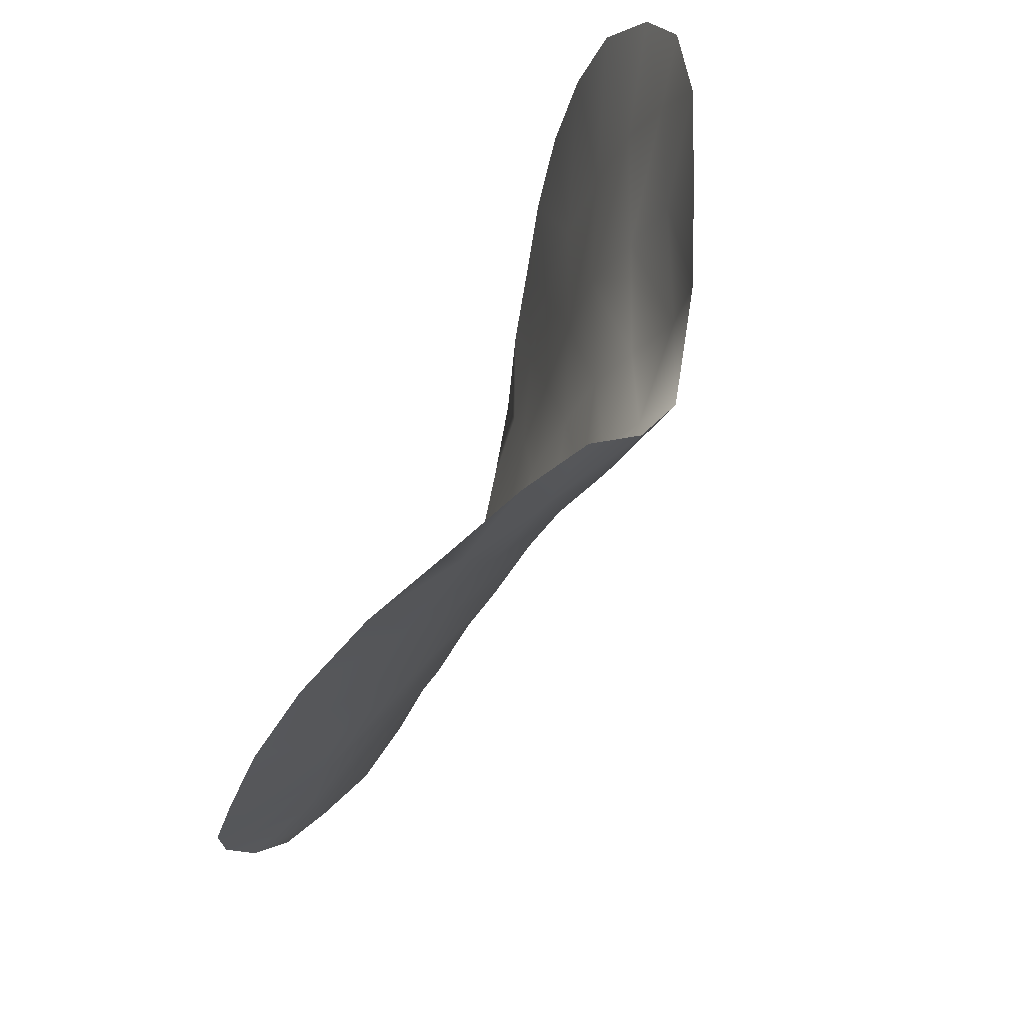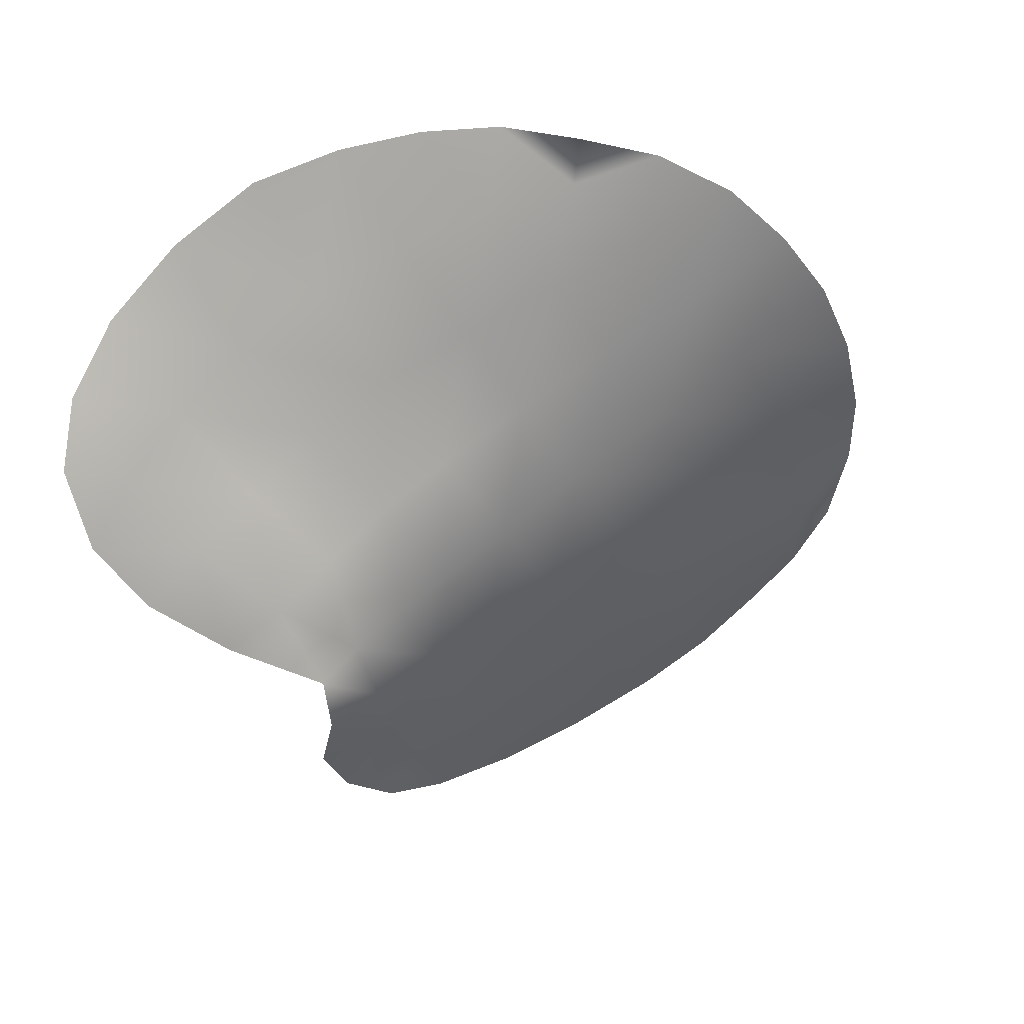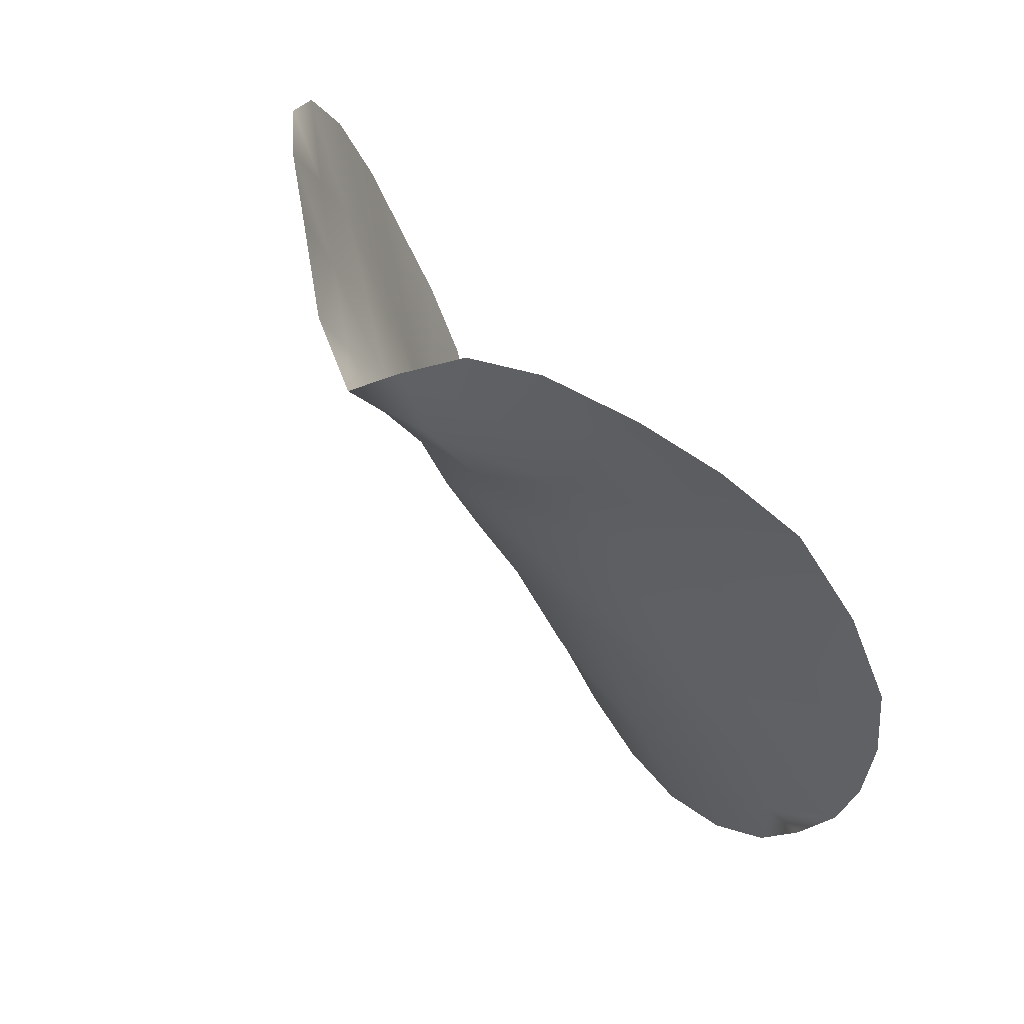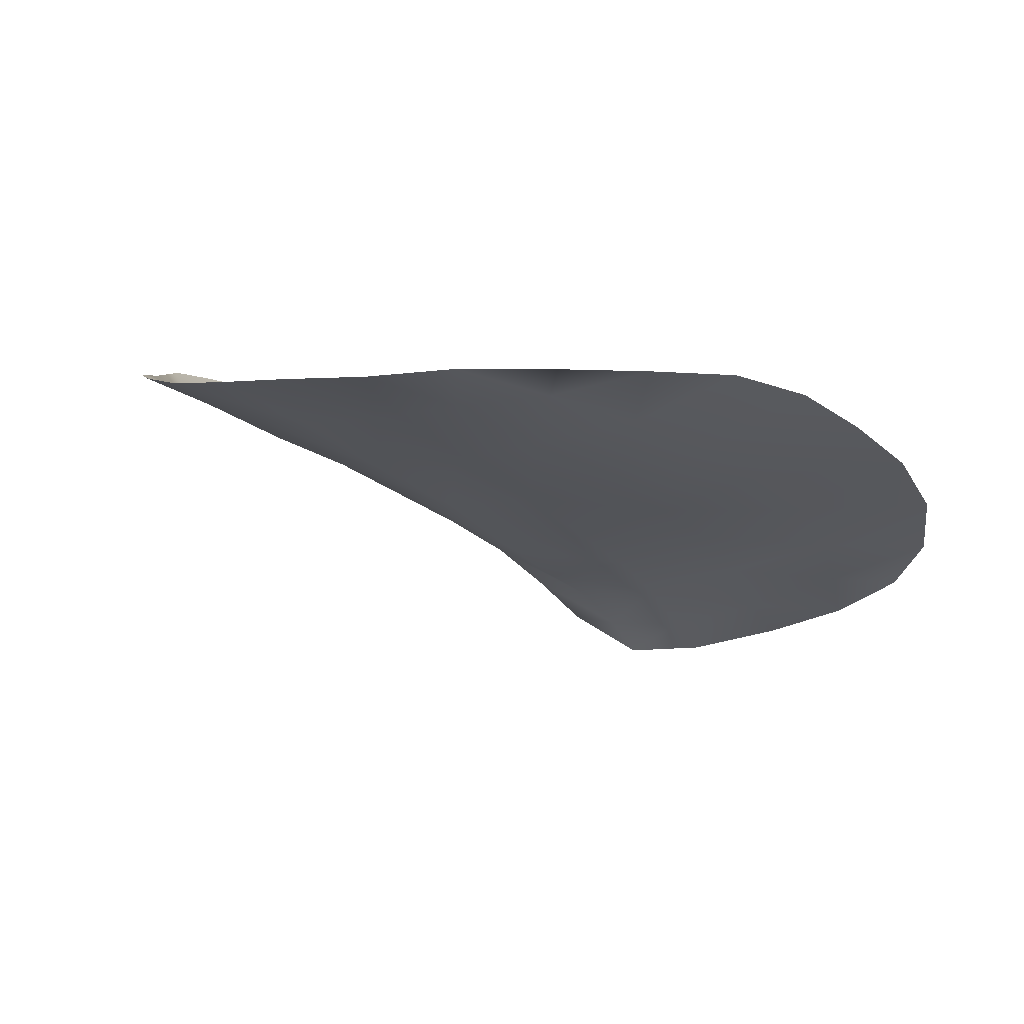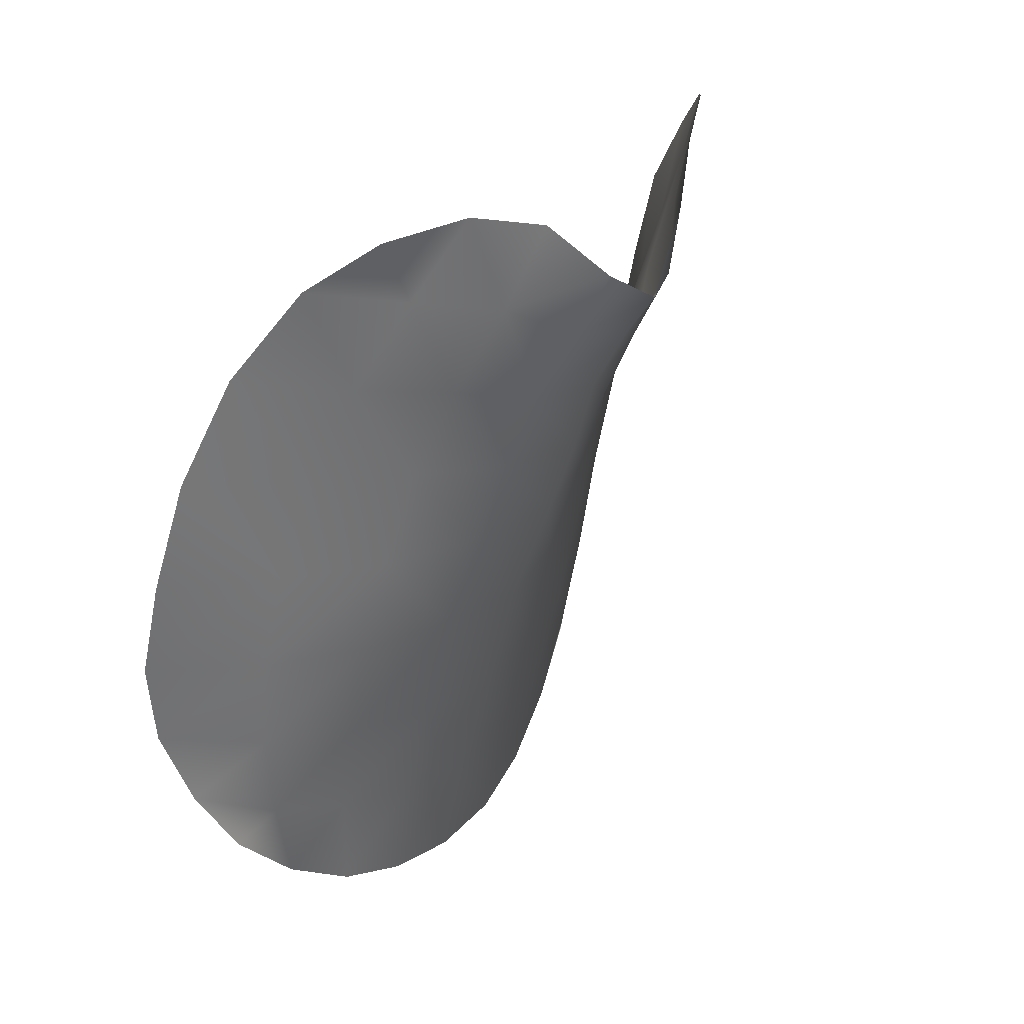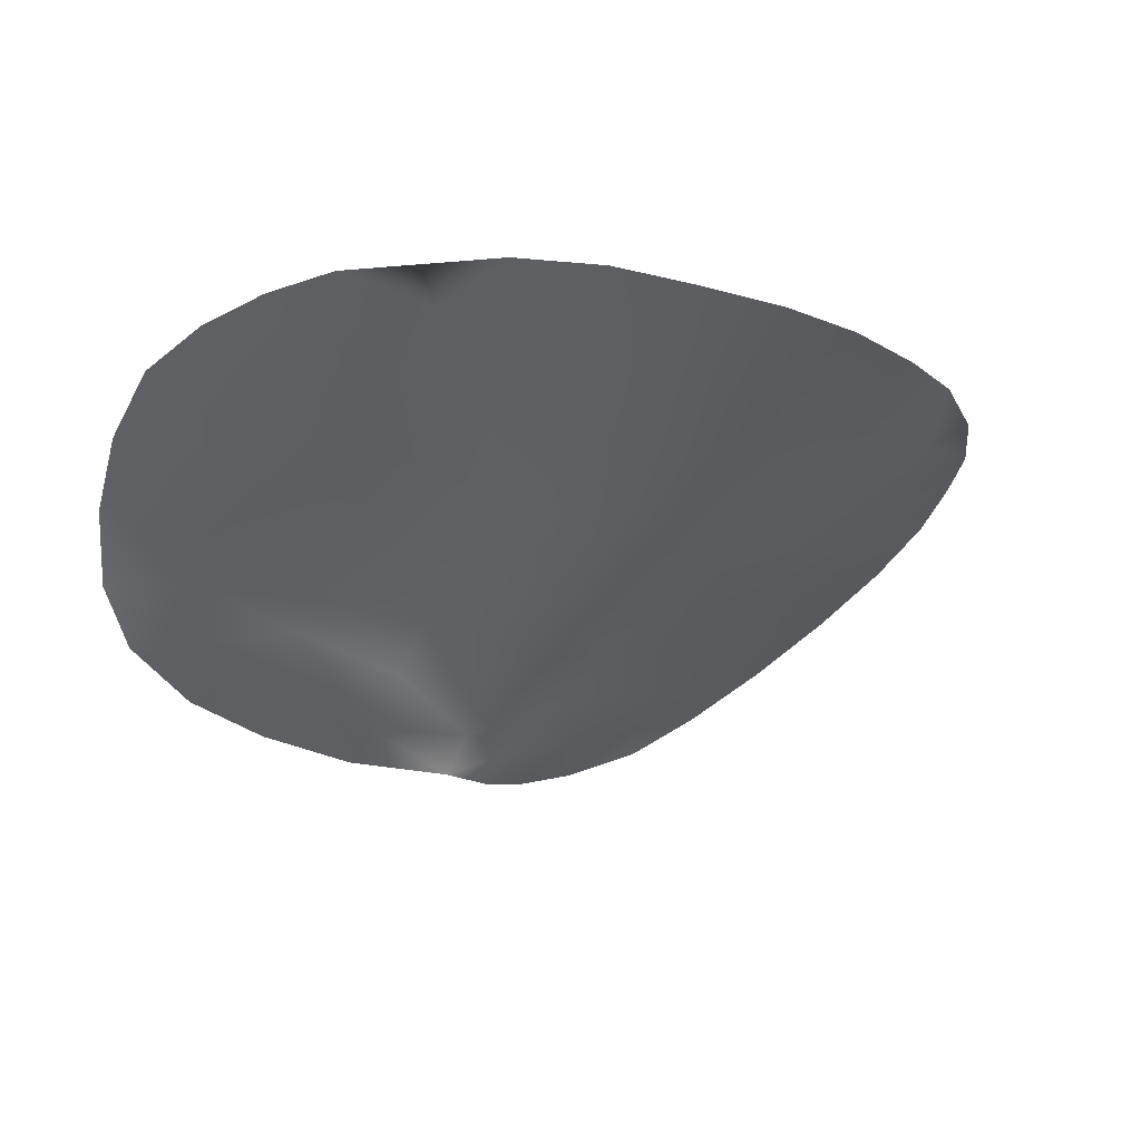
<metadata>
{"format":"obj","ext":"obj","renderer":"f3d","projection":"perspective","resolution":1024,"background":"white","views":[{"elev":49.3,"azim":-65.5,"up":"+Z"},{"elev":-44.4,"azim":115.2,"up":"+Y"},{"elev":46.2,"azim":63.1,"up":"+Z"},{"elev":-0.8,"azim":-141.9,"up":"+Y"},{"elev":14.6,"azim":-55.7,"up":"+Z"},{"elev":-18.6,"azim":144.6,"up":"+Y"}]}
</metadata>
<code>
o archmodels66_050_002_258.002
v 50.84 6.721 5.137
v 50.75 6.713 5.006
v 50.66 6.617 5.151
v 50.95 6.834 5.056
v 50.81 6.81 4.842
v 50.59 6.707 4.751
v 50.55 6.615 4.921
v 50.1 7.082 3.346
v 50.25 7.001 3.577
v 50.29 7.084 3.34
v 49.9 7.081 3.389
v 50.04 7.007 3.577
v 49.99 6.913 3.804
v 49.82 7.024 3.605
v 49.76 6.949 3.815
v 50.22 6.902 3.812
v 51.12 7.163 4.252
v 50.89 6.984 4.421
v 51.14 7.13 4.468
v 51.08 7.174 4.056
v 50.89 7.035 4.199
v 50.66 6.933 4.138
v 50.87 7.069 3.981
v 50.66 6.993 3.904
v 50.65 6.875 4.365
v 49.2 6.912 4.489
v 49.45 6.876 4.248
v 49.2 6.987 4.27
v 49.24 6.818 4.7
v 49.46 6.804 4.454
v 49.72 6.741 4.43
v 49.5 6.719 4.648
v 49.75 6.655 4.609
v 49.7 6.802 4.234
v 50.4 6.705 4.49
v 50.62 6.808 4.572
v 50.42 6.78 4.312
v 50.18 6.64 4.421
v 50.17 6.587 4.56
v 50.38 6.614 4.641
v 50.65 7.116 3.445
v 50.45 7.02 3.615
v 50.65 7.058 3.675
v 50.48 7.093 3.375
v 50.44 6.944 3.856
v 49.72 7.093 3.469
v 49.54 7.091 3.592
v 49.61 7.042 3.657
v 49.52 6.992 3.851
v 49.4 7.09 3.743
v 49.29 7.087 3.91
v 50 6.442 4.836
v 49.79 6.561 4.782
v 49.83 6.488 4.955
v 50.16 6.431 4.77
v 49.98 6.508 4.71
v 49.96 6.601 4.562
v 50.16 6.509 4.679
v 49.96 6.832 4.033
v 49.71 6.878 4.027
v 50.2 6.814 4.049
v 49.95 6.743 4.239
v 50.19 6.714 4.258
v 51.01 7.175 3.881
v 50.91 7.153 3.721
v 50.84 7.099 3.77
v 50.8 7.139 3.567
v 50.43 6.868 4.095
v 49.46 6.94 4.048
v 49.22 7.05 4.081
v 51.04 6.961 4.91
v 50.87 6.903 4.64
v 51.11 7.058 4.699
v 49.34 6.715 4.865
v 49.46 6.622 4.951
v 49.57 6.634 4.821
v 49.65 6.545 4.986
v 50.36 6.518 4.788
v 50.33 6.472 4.942
v 50.49 6.543 5.088
v 49.95 6.674 4.412
f 1 2 3
f 4 5 2
f 6 2 5
f 7 3 2
f 8 9 10
f 11 12 8
f 13 14 15
f 16 12 13
f 17 18 19
f 20 21 17
f 22 23 24
f 25 21 22
f 26 27 28
f 29 30 26
f 31 32 33
f 34 30 31
f 25 35 36
f 37 38 35
f 39 35 38
f 40 36 35
f 41 42 43
f 44 9 42
f 16 42 9
f 45 43 42
f 46 14 11
f 47 48 46
f 49 50 51
f 15 48 49
f 52 53 54
f 55 56 52
f 57 58 39
f 57 53 56
f 15 59 13
f 34 59 60
f 61 62 63
f 61 13 59
f 64 23 20
f 65 66 64
f 43 67 41
f 24 66 43
f 61 45 16
f 63 68 61
f 22 37 25
f 24 68 22
f 51 69 49
f 70 27 69
f 34 69 27
f 60 49 69
f 71 72 5
f 73 18 72
f 25 72 18
f 36 5 72
f 74 32 29
f 75 76 74
f 53 77 54
f 33 76 53
f 58 40 39
f 55 78 58
f 7 79 80
f 6 78 7
f 38 57 39
f 63 81 38
f 31 62 34
f 33 81 31
f 1 4 2
f 4 71 5
f 6 7 2
f 7 80 3
f 8 12 9
f 11 14 12
f 13 12 14
f 16 9 12
f 17 21 18
f 20 23 21
f 22 21 23
f 25 18 21
f 26 30 27
f 29 32 30
f 31 30 32
f 34 27 30
f 25 37 35
f 37 63 38
f 39 40 35
f 40 6 36
f 41 44 42
f 44 10 9
f 16 45 42
f 45 24 43
f 46 48 14
f 47 50 48
f 49 48 50
f 15 14 48
f 52 56 53
f 55 58 56
f 57 56 58
f 57 33 53
f 15 60 59
f 34 62 59
f 61 59 62
f 61 16 13
f 64 66 23
f 65 67 66
f 43 66 67
f 24 23 66
f 61 68 45
f 63 37 68
f 22 68 37
f 24 45 68
f 51 70 69
f 70 28 27
f 34 60 69
f 60 15 49
f 71 73 72
f 73 19 18
f 25 36 72
f 36 6 5
f 74 76 32
f 75 77 76
f 53 76 77
f 33 32 76
f 58 78 40
f 55 79 78
f 7 78 79
f 6 40 78
f 38 81 57
f 63 62 81
f 31 81 62
f 33 57 81

</code>
